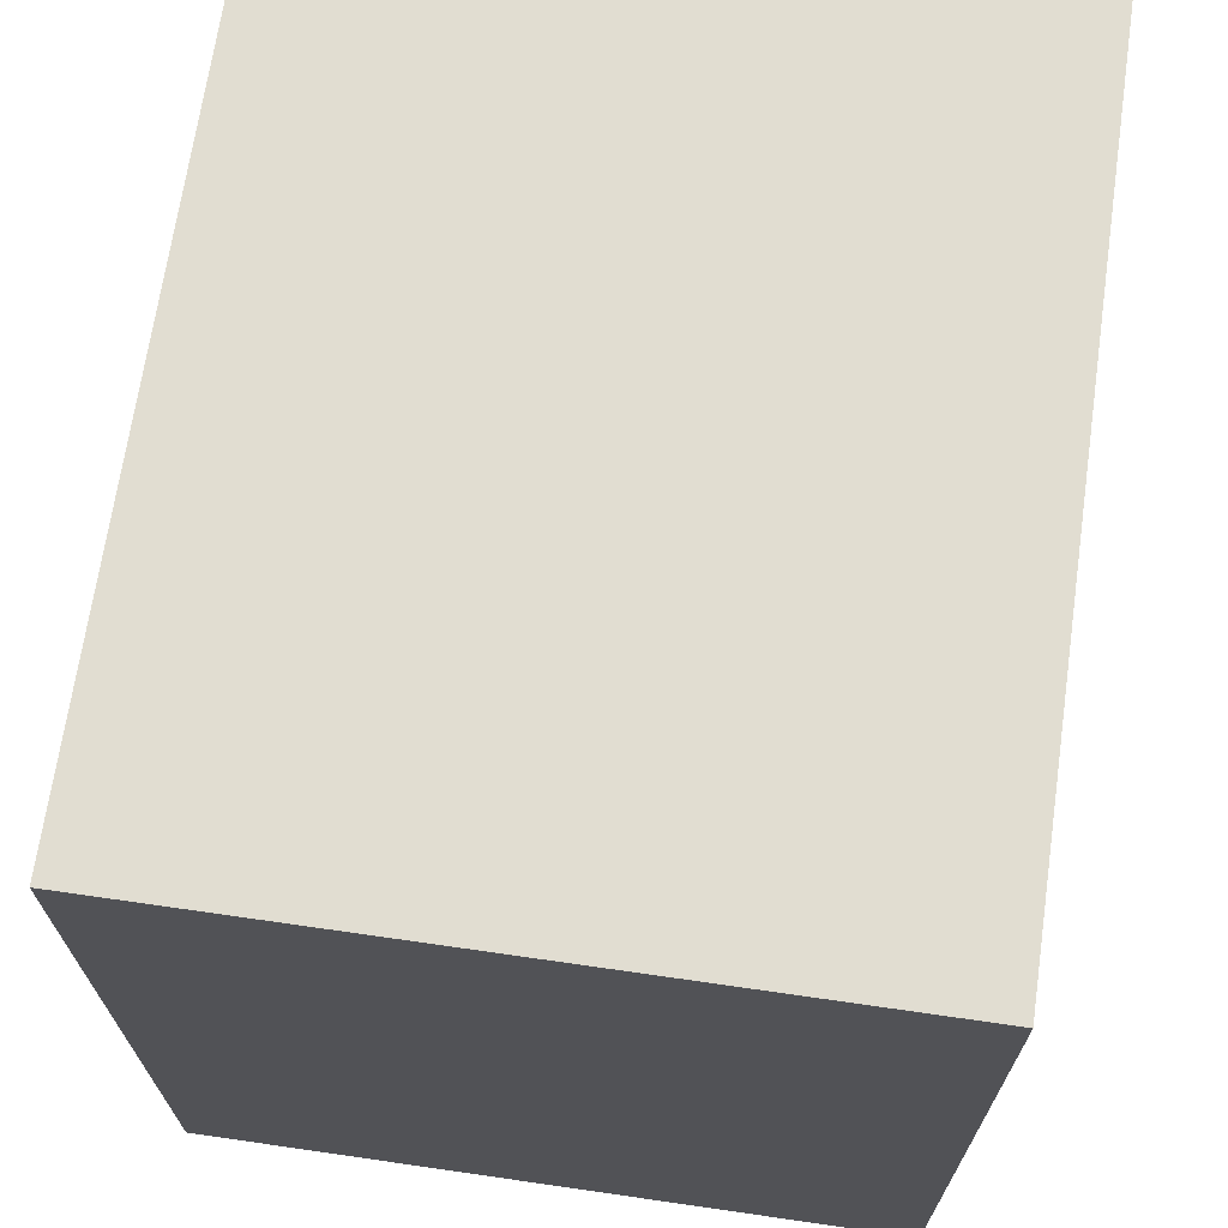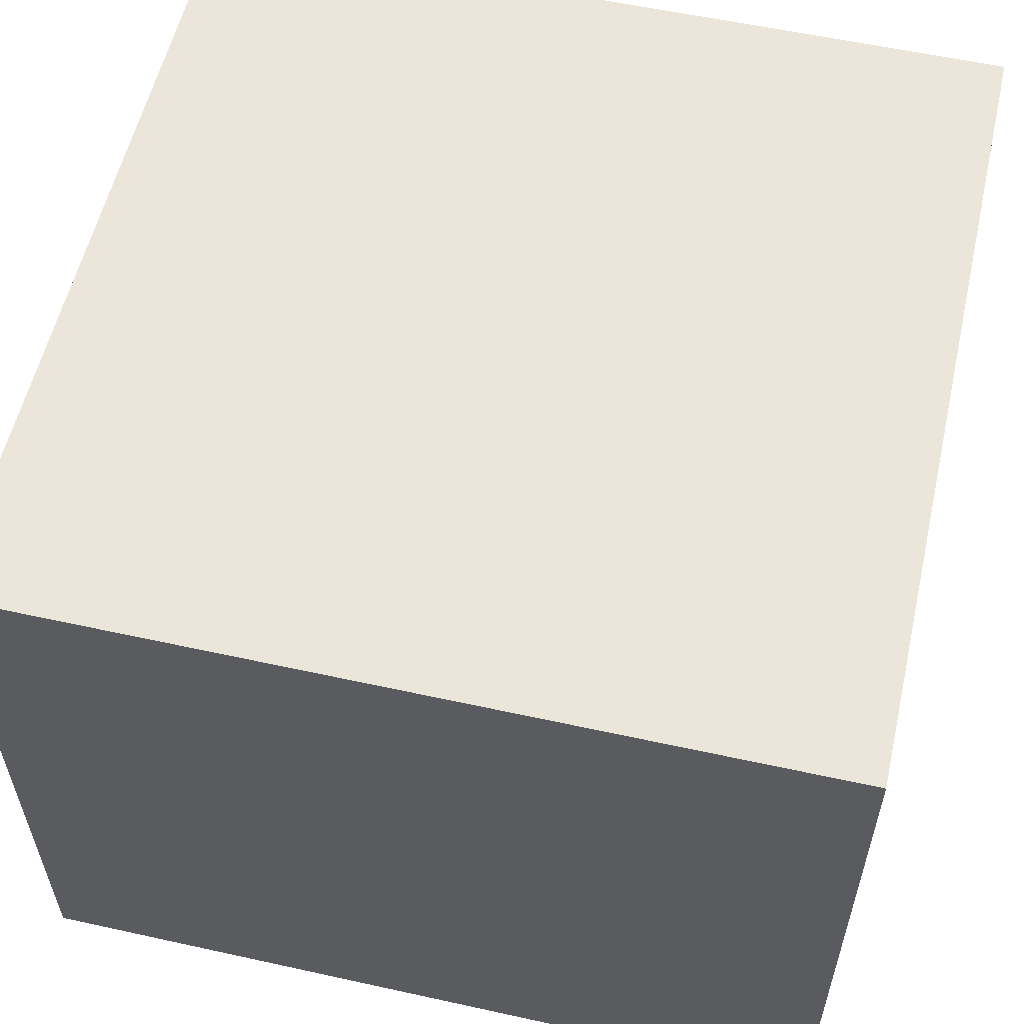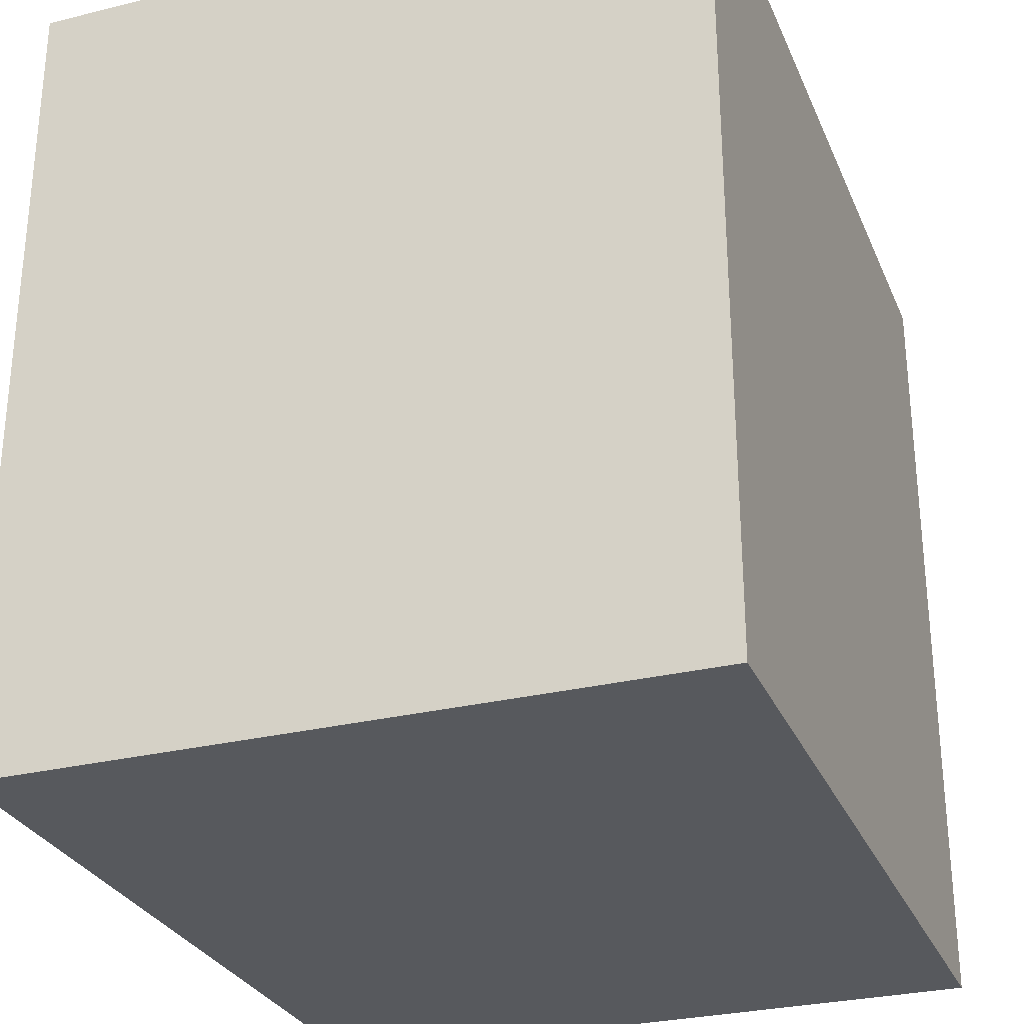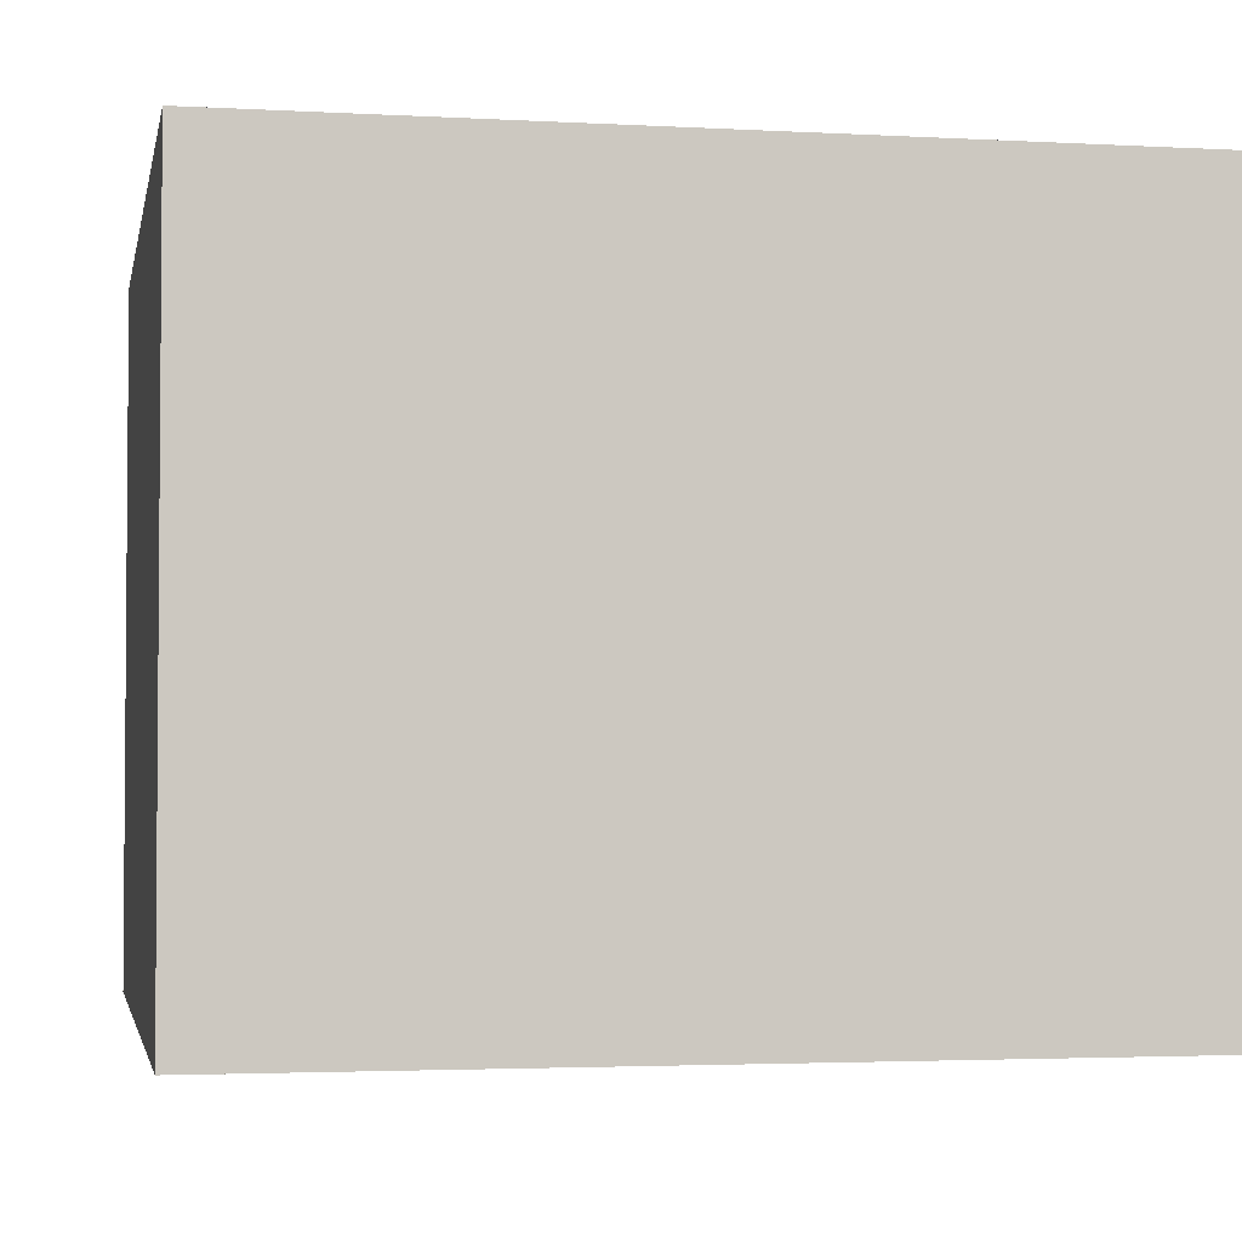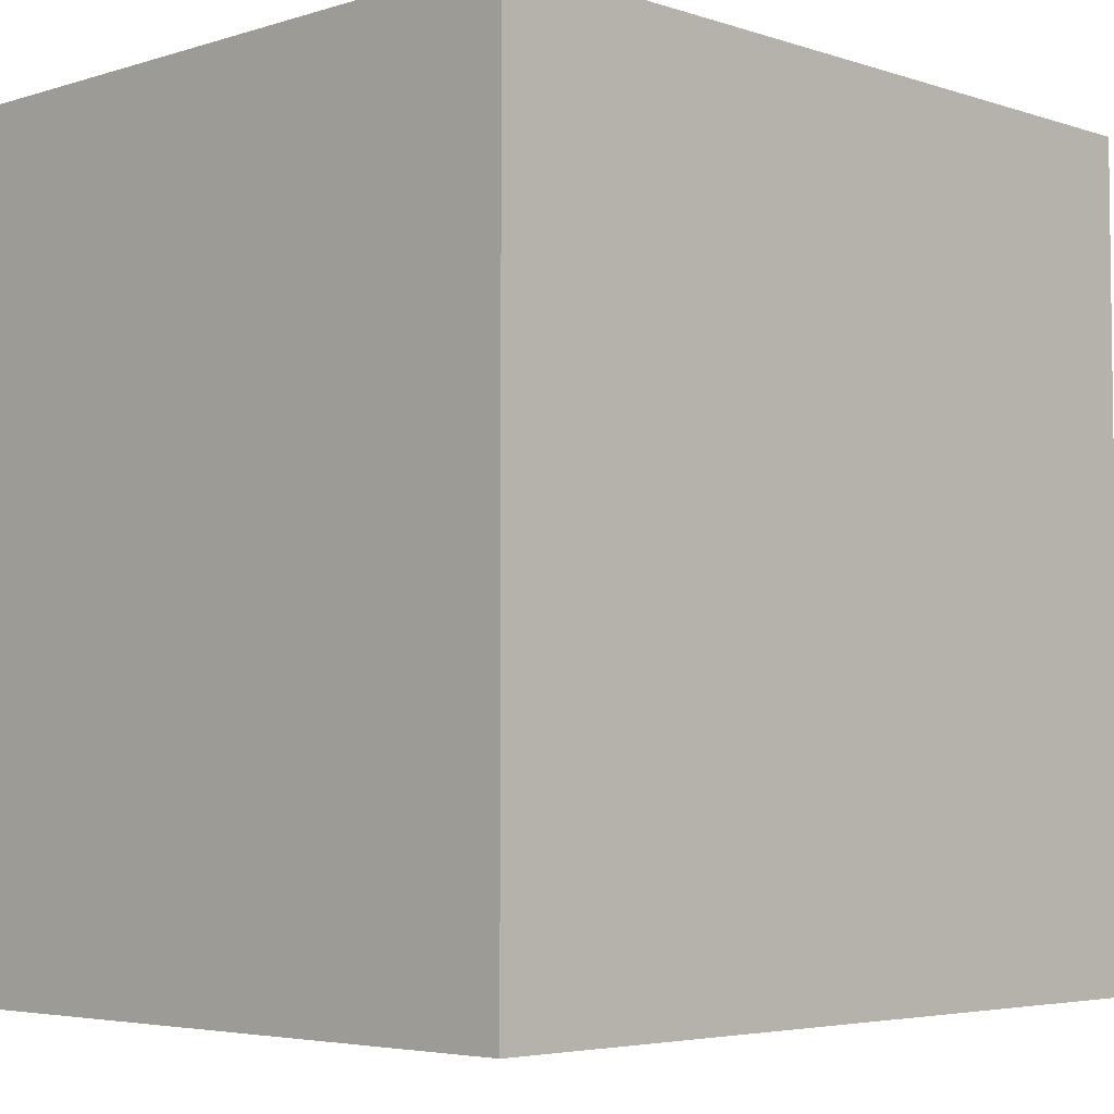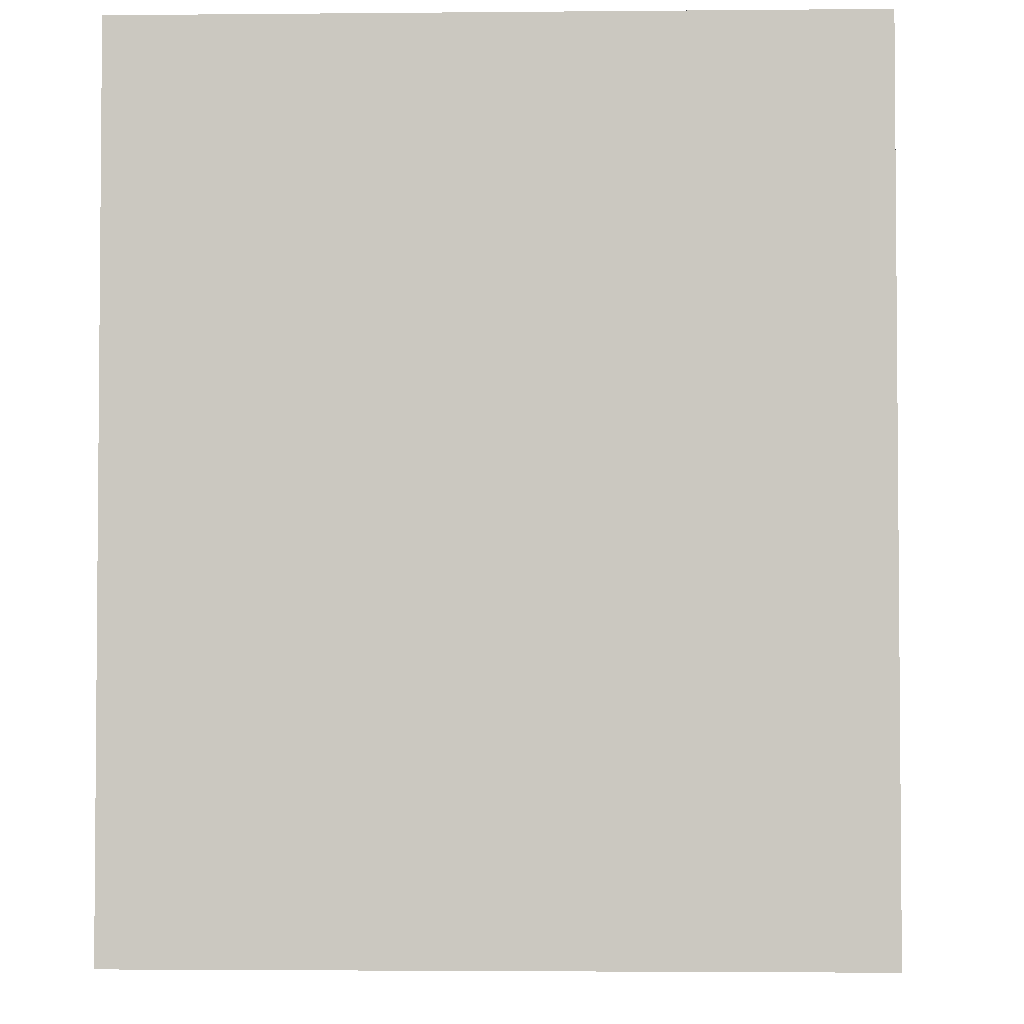
<metadata>
{"format":"obj","ext":"obj","renderer":"f3d","projection":"perspective","resolution":1024,"background":"white","views":[{"elev":68.9,"azim":98.2,"up":"+Y"},{"elev":57.2,"azim":-167.1,"up":"+Z"},{"elev":-29.0,"azim":110.1,"up":"+Y"},{"elev":-2.9,"azim":169.1,"up":"+Z"},{"elev":-4.6,"azim":-45.7,"up":"+Y"},{"elev":-3.0,"azim":91.9,"up":"+Y"}]}
</metadata>
<code>
g Hotel_STR_Fountain_02_anchor
v -1.499 1.828 1.55
v -2.099 1.828 1.55
v -2.099 1.228 1.55
v -1.499 1.228 1.55
v -1.499 1.228 2.05
v -2.099 1.228 2.05
v -2.099 1.828 2.05
v -1.499 1.828 2.05
v -1.499 1.828 1.55
v -1.499 1.228 1.55
v -1.499 1.228 2.05
v -1.499 1.828 2.05
v -2.099 1.828 2.05
v -2.099 1.228 2.05
v -2.099 1.228 1.55
v -2.099 1.828 1.55
v -1.499 1.228 2.05
v -1.499 1.228 1.55
v -2.099 1.228 1.55
v -2.099 1.228 2.05
v -2.099 1.828 2.05
v -2.099 1.828 1.55
v -1.499 1.828 1.55
v -1.499 1.828 2.05
g Hotel_STR_Fountain_02_anchor_0
f 3 2 1
f 4 3 1
f 7 6 5
f 8 7 5
f 11 10 9
f 12 11 9
f 15 14 13
f 16 15 13
f 19 18 17
f 20 19 17
f 23 22 21
f 24 23 21

</code>
